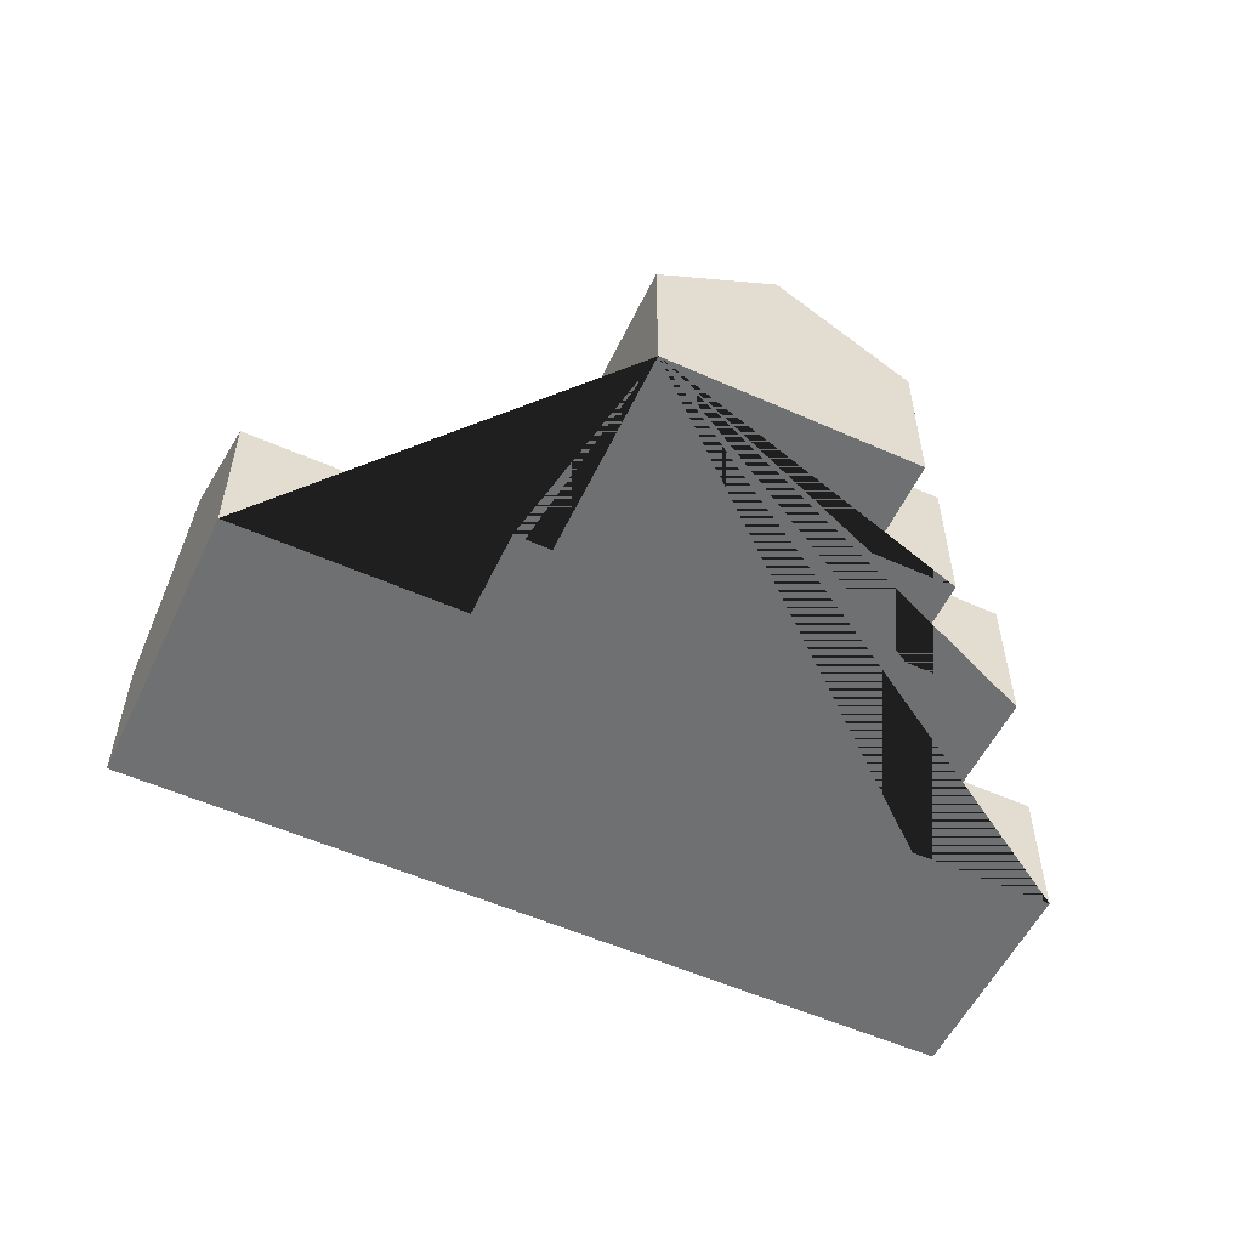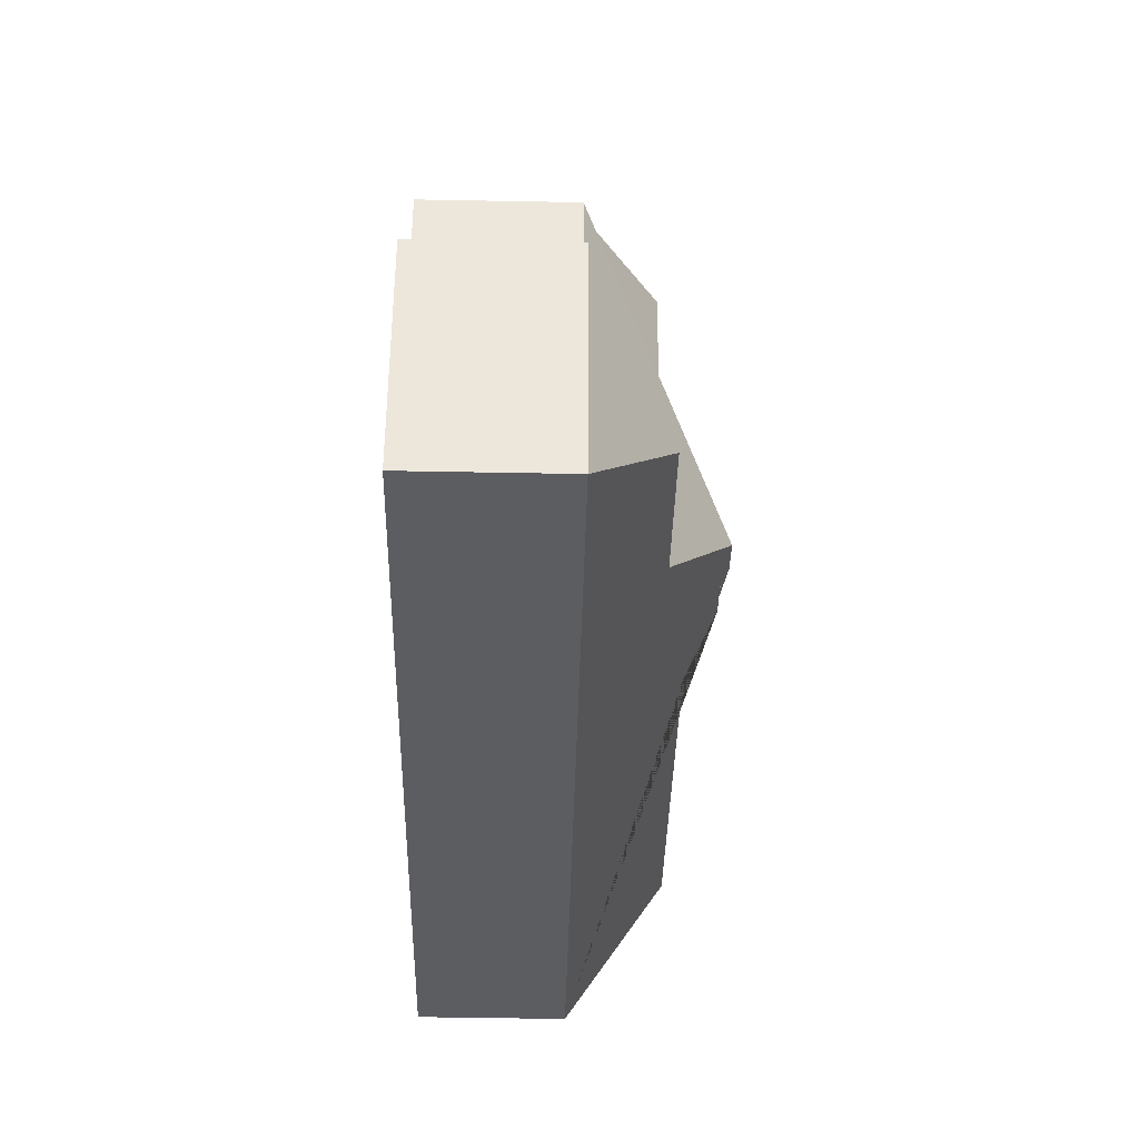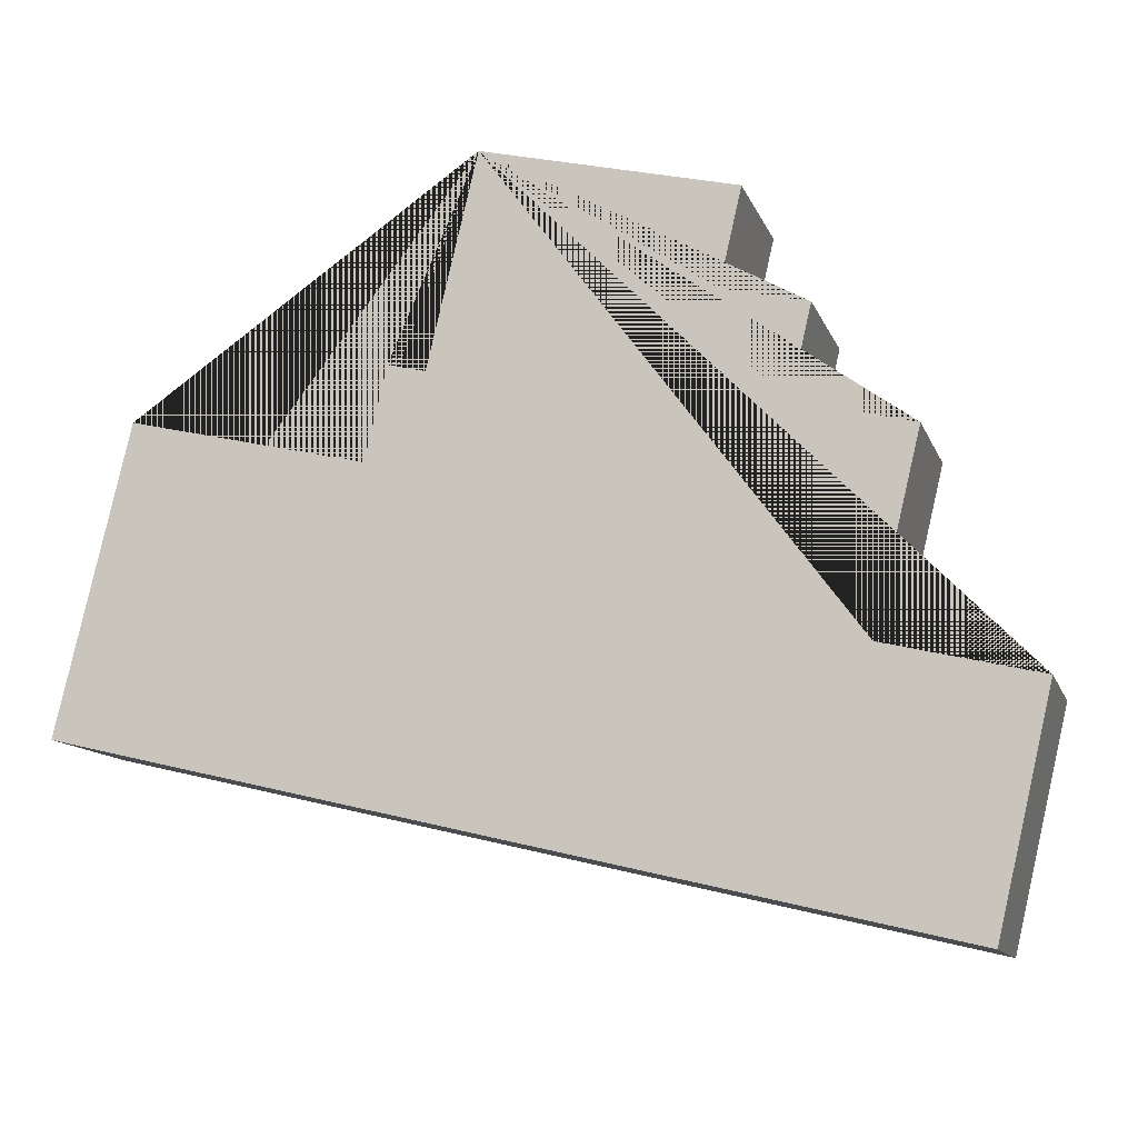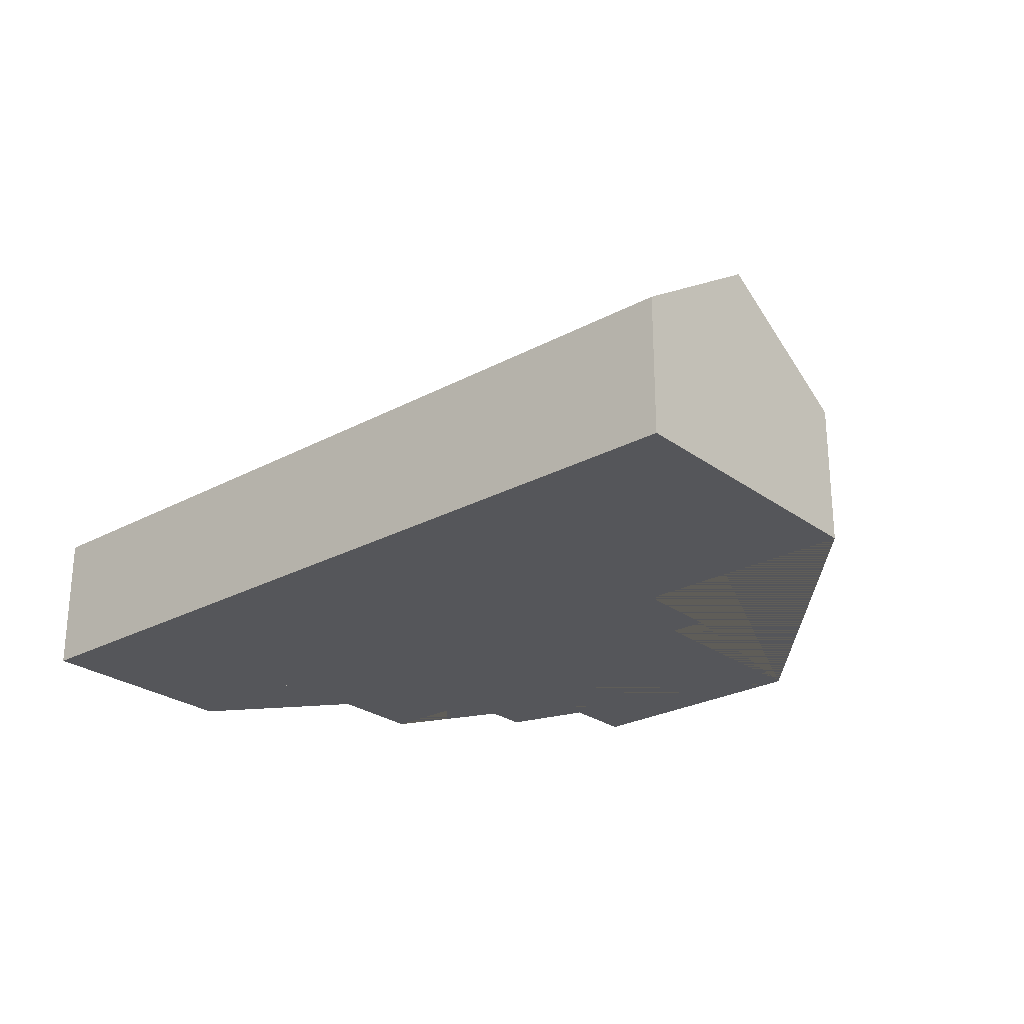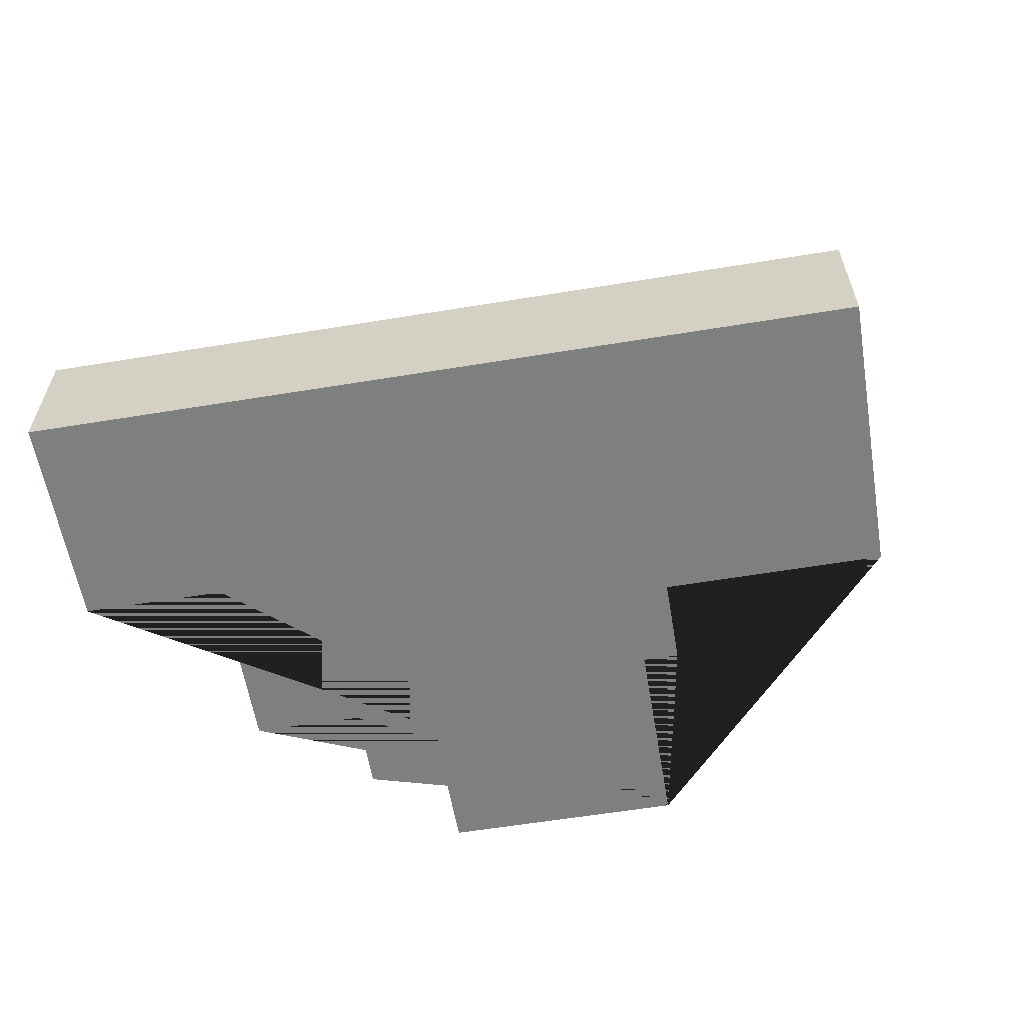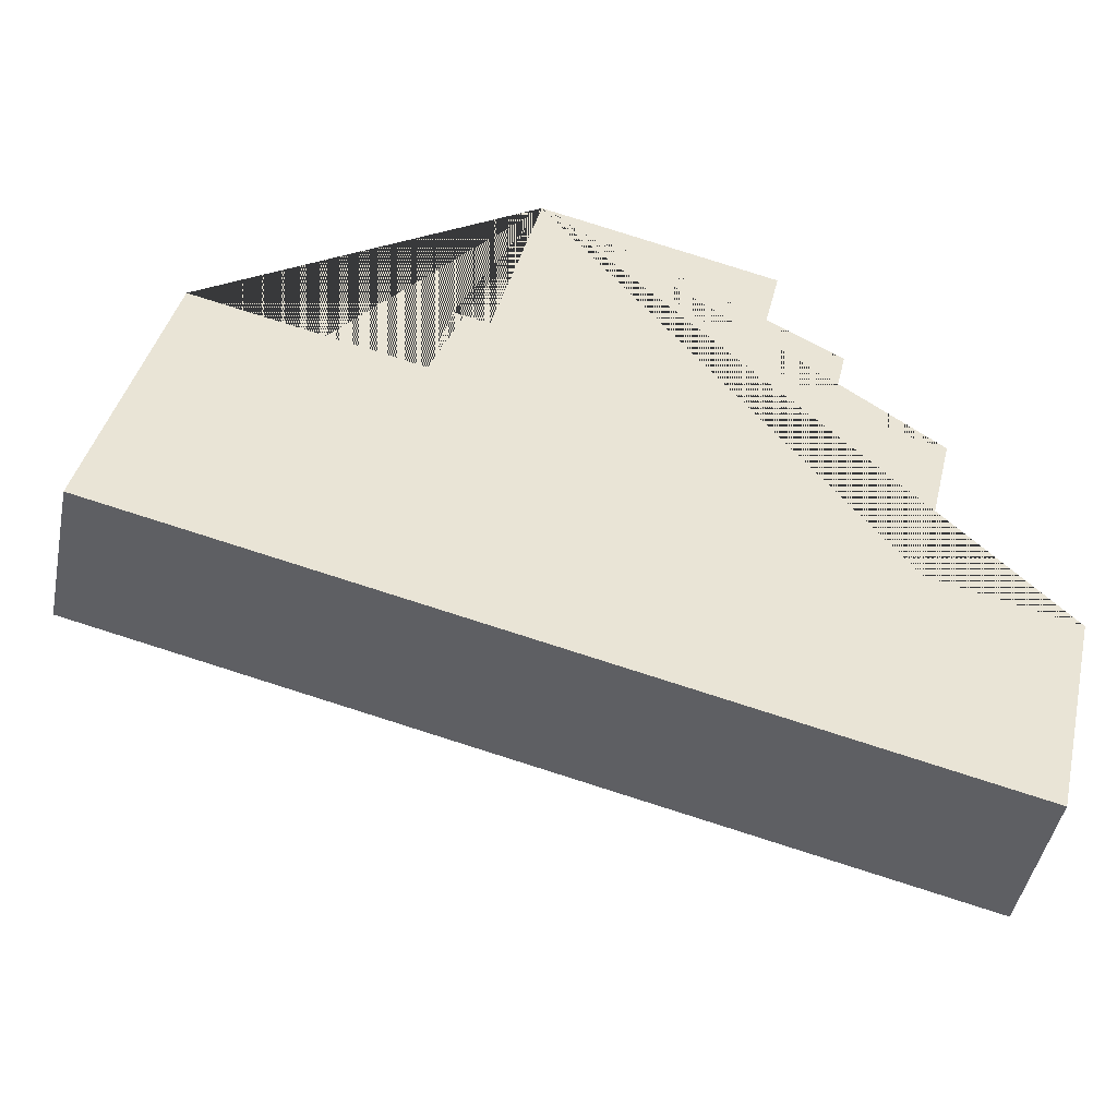
<metadata>
{"format":"obj","ext":"obj","renderer":"f3d","projection":"perspective","resolution":1024,"background":"white","views":[{"elev":-54.9,"azim":-11.9,"up":"+Y"},{"elev":-49.7,"azim":88.8,"up":"+Z"},{"elev":-11.8,"azim":15.7,"up":"+Z"},{"elev":-25.8,"azim":-125.9,"up":"+Y"},{"elev":-59.6,"azim":-157.1,"up":"+Y"},{"elev":-47.0,"azim":-11.4,"up":"+Z"}]}
</metadata>
<code>
o BK39_500_018031_0031
v 231.3 75 -20.07
v 292.5 117.1 -34.58
v 356 75 -49.65
v 345 75 -97.16
v 386.6 75 -107.1
v 376.2 75 -151.9
v 433.3 75 -165.8
v 206.5 75 -124.9
v 187.8 75 -120.3
v 267 117.4 -143.7
v 282.4 131.4 -169
v 59.9 75 -138.7
v 177 75 -166.2
v 271.4 131.4 -215.7
v 410.3 75 -261.1
v 485.4 75 -278.9
v 286.3 145 -240.9
v 303.6 145 -245
v 260.2 141.1 -240.9
v 279.1 141 -245.5
v 42.16 125.7 -213.5
v 232.8 125.8 -258.4
v 415 112.9 -322.1
v 339.9 112.9 -304.2
v 24.19 75 -289.2
v 458.5 75 -392.3
v 231.3 0 -20.07
v 356 0 -49.65
v 345 0 -97.16
v 386.6 0 -107.1
v 376.2 0 -151.9
v 433.3 0 -165.8
v 410.3 0 -261.1
v 485.4 0 -278.9
v 458.5 0 -392.3
v 24.19 0 -289.2
v 59.9 0 -138.7
v 177 0 -166.2
v 187.8 0 -120.3
v 206.5 0 -124.9
f 21 12 13 22
f 13 9 19 22
f 9 8 20 19
f 8 1 2 10 11 14 17 20
f 2 3 4 10
f 10 11 5 4
f 14 6 5 11
f 6 7 18 17 14
f 18 24 15 7
f 24 23 16 15
f 23 26 16
f 25 21 22 19 20 17 18 24 23 26
f 1 2 3
f 25 21 12
f 27 28 29 30 31 32 33 34 35 36 37 38 39 40
f 1 27 28 3
f 3 28 29 4
f 4 29 30 5
f 5 30 31 6
f 6 31 32 7
f 7 32 33 15
f 15 33 34 16
f 16 34 35 26
f 26 35 36 25
f 25 36 37 12
f 12 37 38 13
f 13 38 39 9
f 9 39 40 8
f 8 40 27 1

</code>
